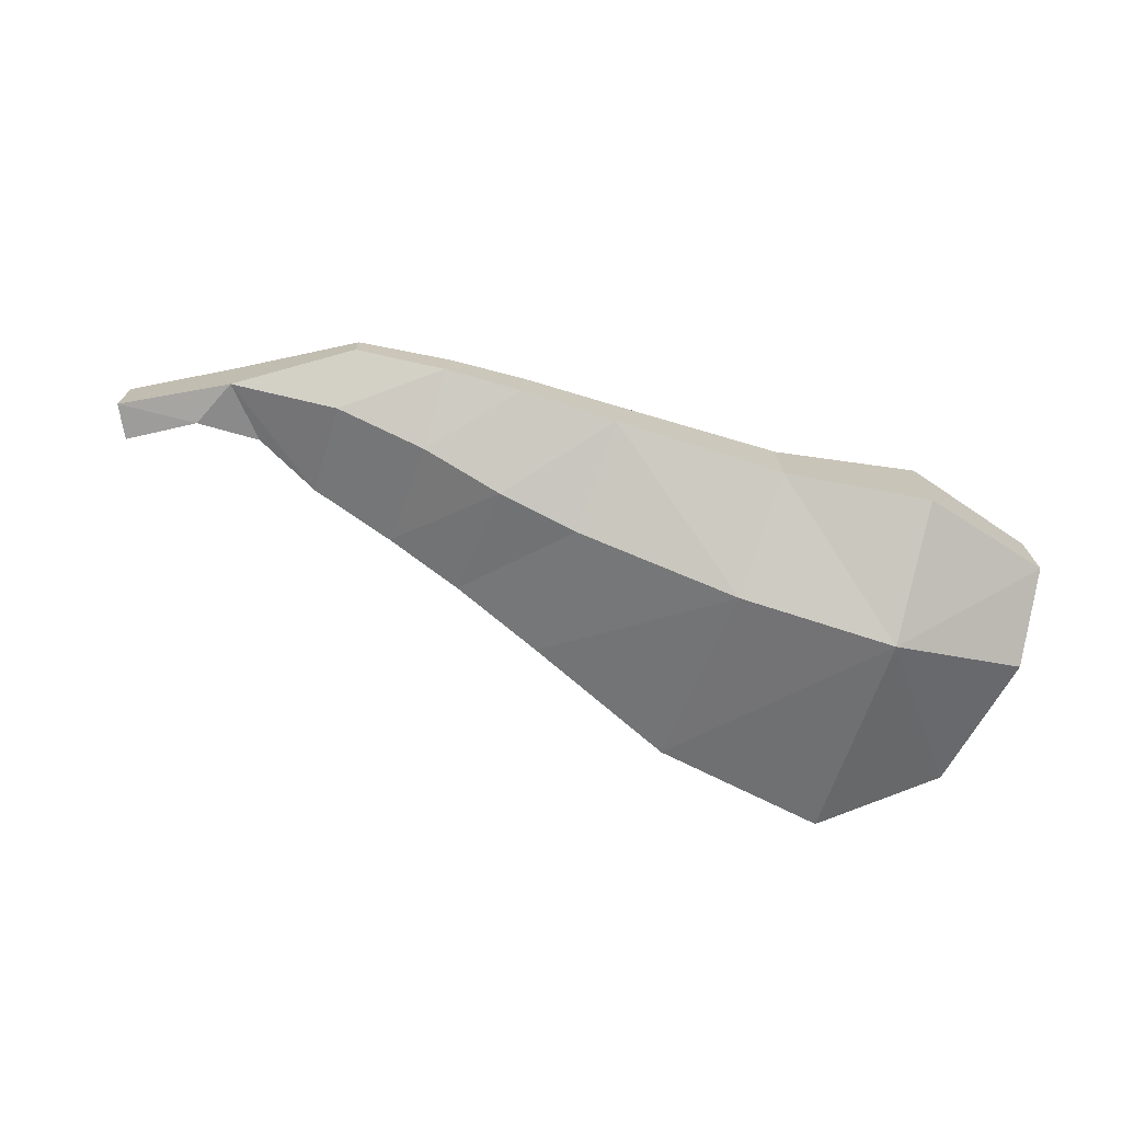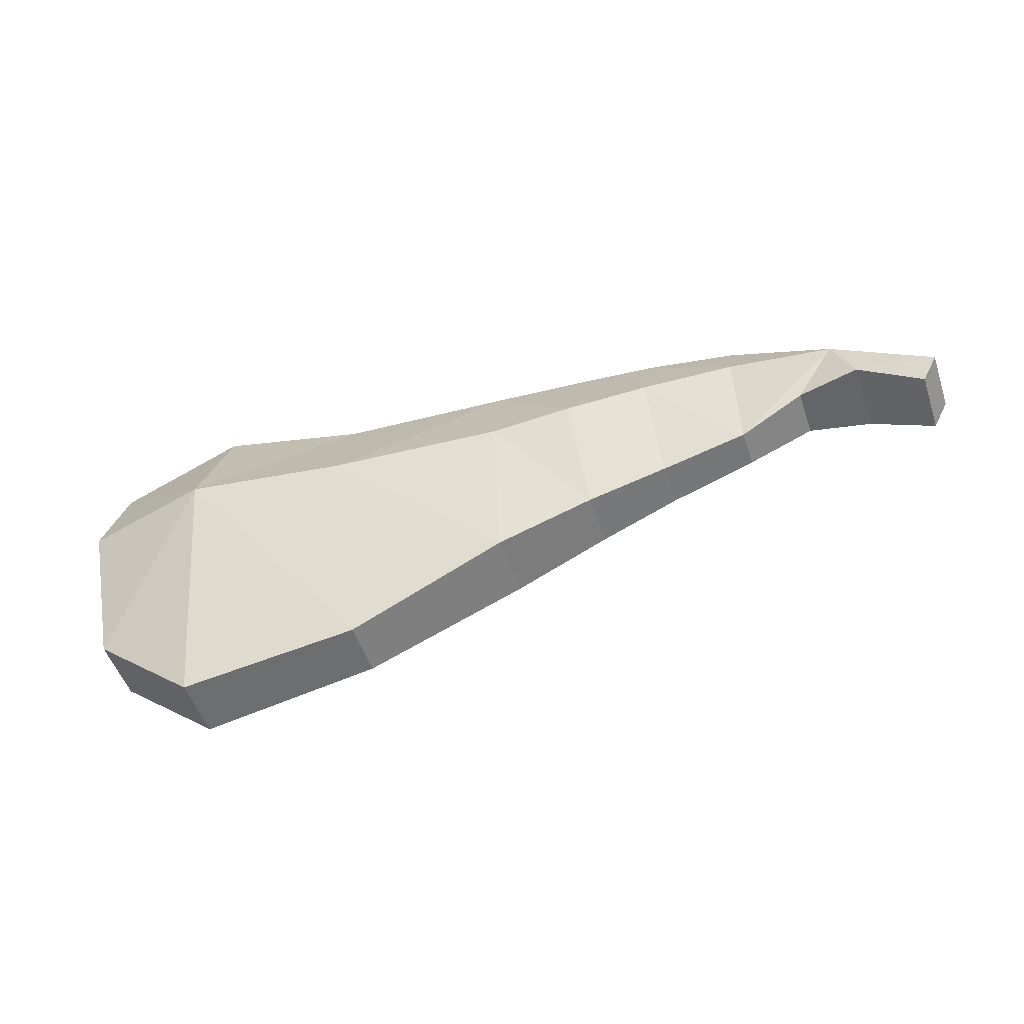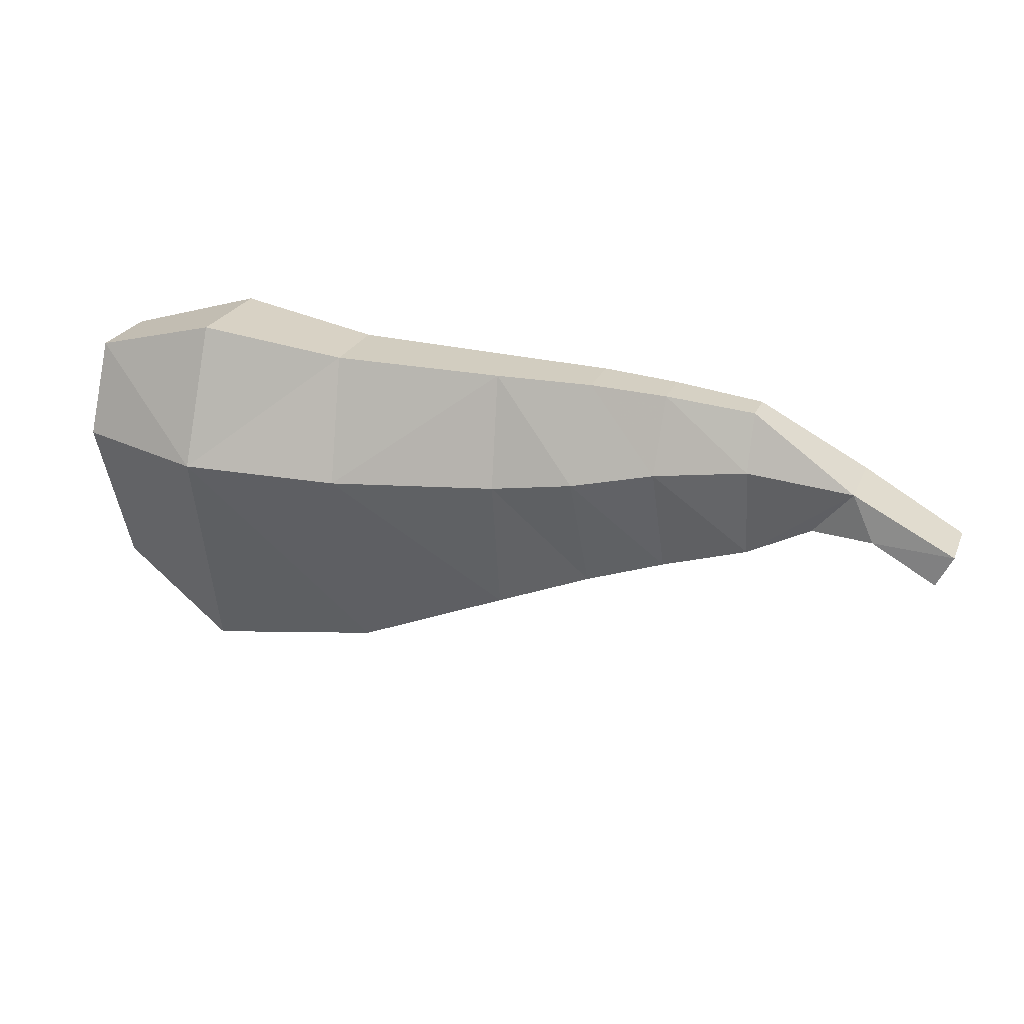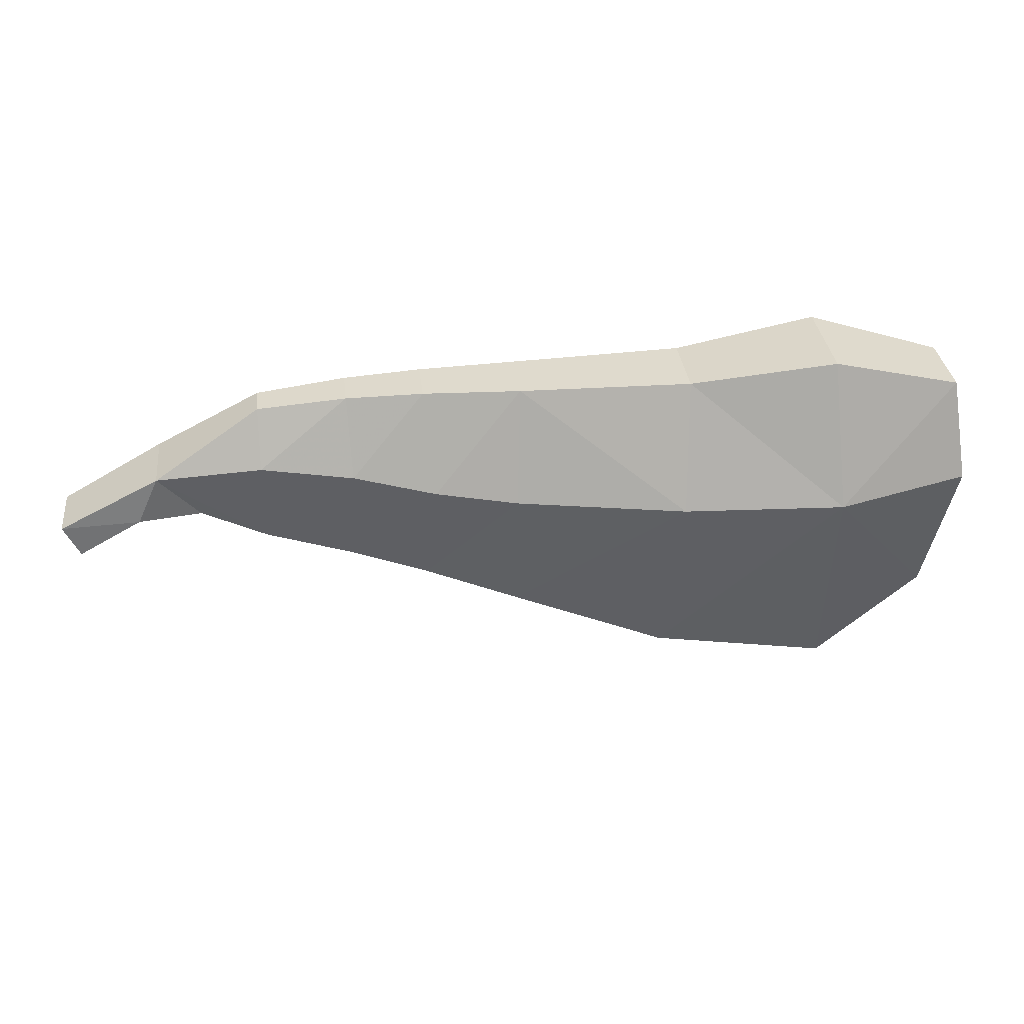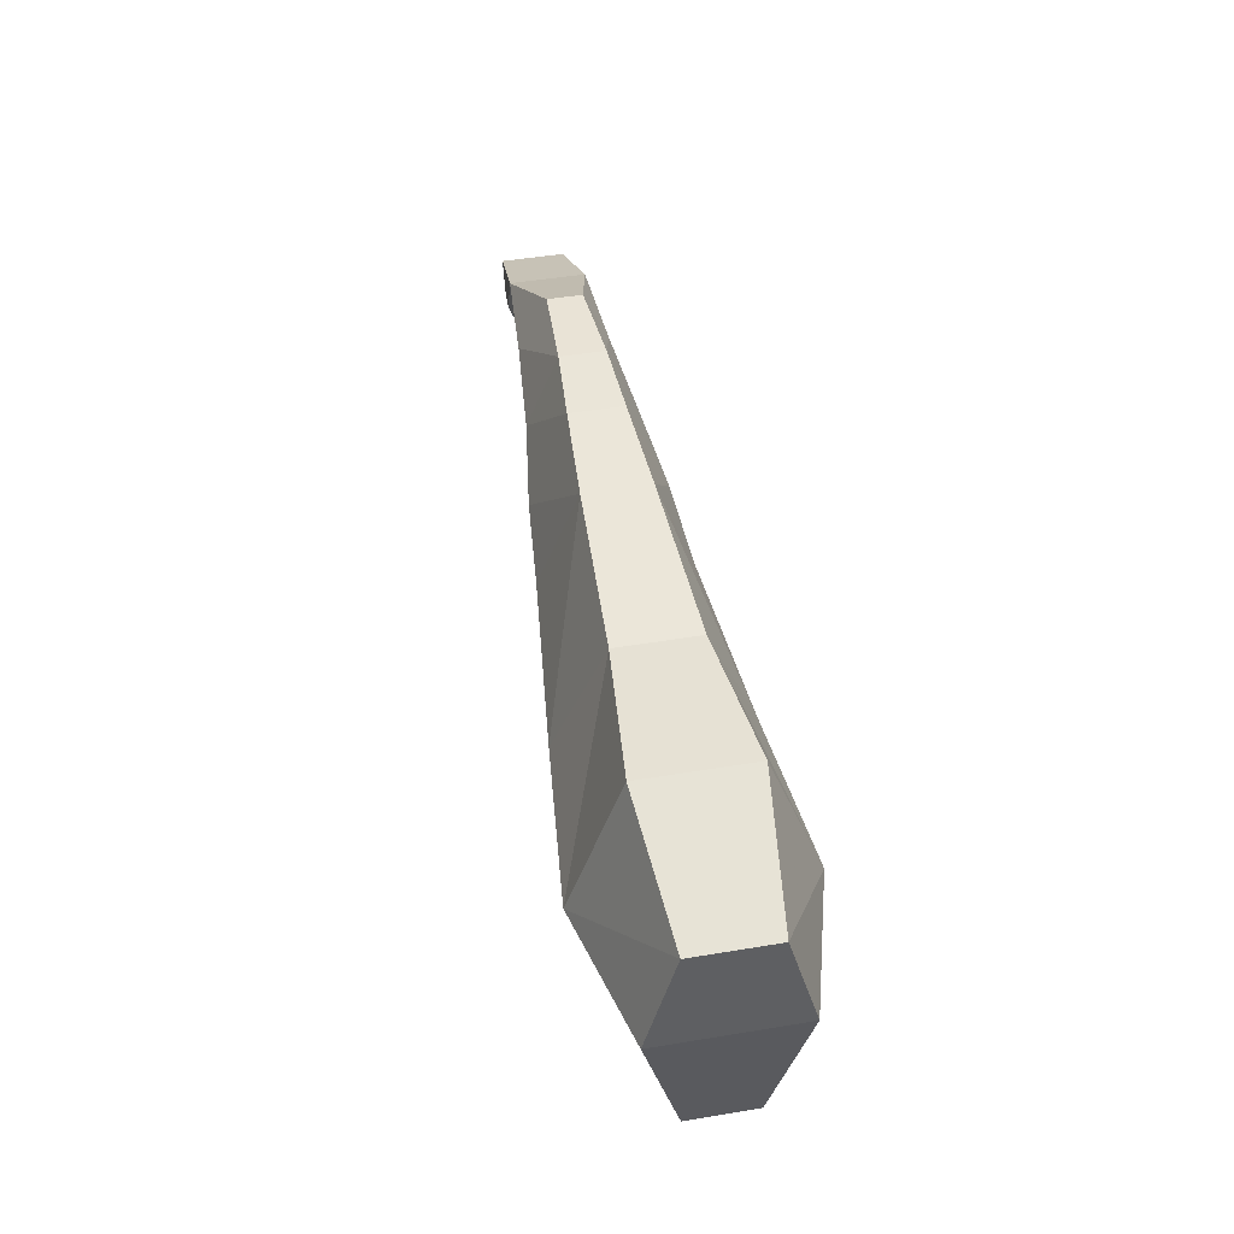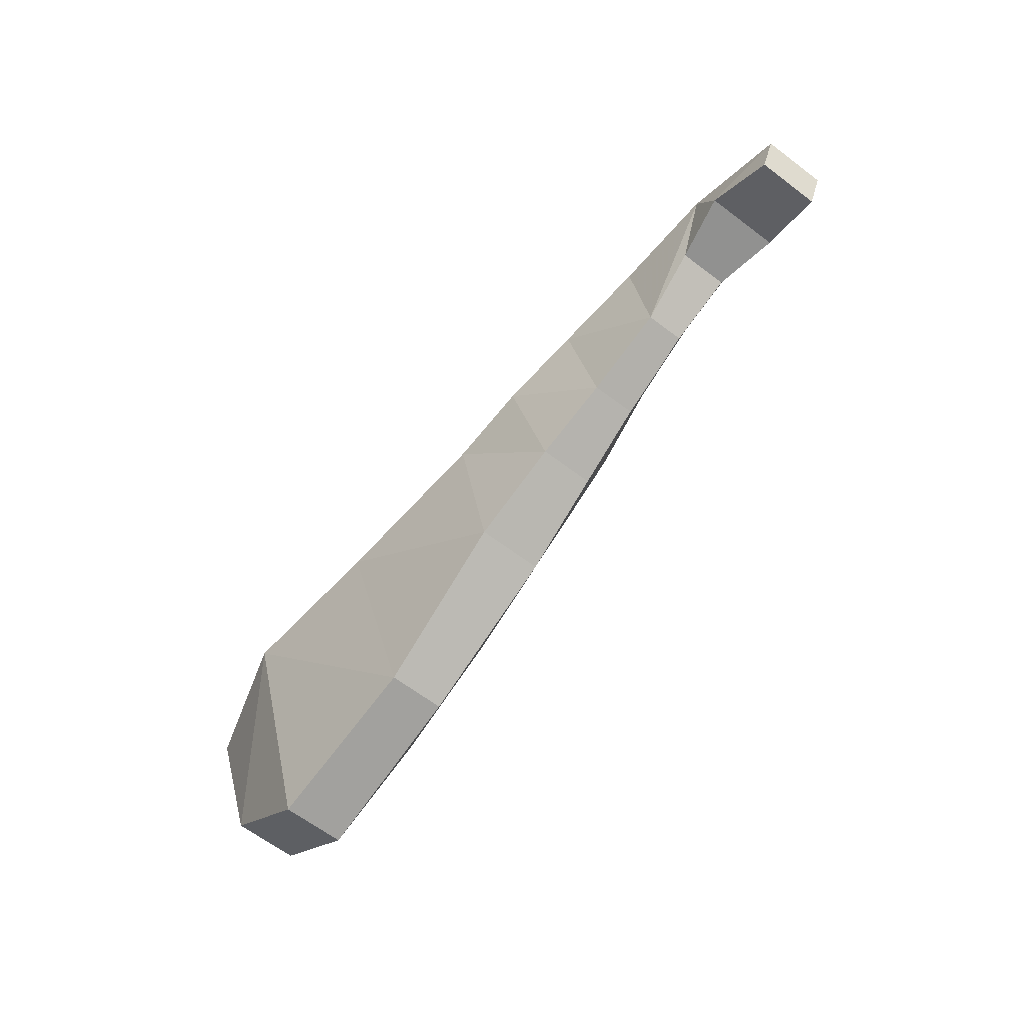
<metadata>
{"format":"obj","ext":"obj","renderer":"f3d","projection":"perspective","resolution":1024,"background":"white","views":[{"elev":-71.4,"azim":162.4,"up":"+Z"},{"elev":-51.0,"azim":18.5,"up":"+Y"},{"elev":24.4,"azim":19.3,"up":"+Y"},{"elev":32.8,"azim":173.5,"up":"+Y"},{"elev":48.2,"azim":-100.5,"up":"+Y"},{"elev":-64.7,"azim":52.8,"up":"+Y"}]}
</metadata>
<code>
o rigidBack.
v 0.241 -0.01117 -0.01109
v 0.307 0.042 -0.02285
v 0.241 0.04818 -0.02761
v 0.36 -0.012 -0.01925
v 0.37 0.008 -0.01925
v 0.3205 0.012 -0.02285
v 0.37 0.008 -0.01925
v 0.307 0.042 -0.02285
v 0.3205 0.012 -0.02285
v 0.241 -0.01117 -0.01109
v 0.2817 0.011 -0.01508
v 0.307 0.042 -0.02285
v 0.2817 0.011 -0.01508
v 0.3205 0.012 -0.02285
v 0.307 0.042 -0.02285
v 0.307 0.042 -0.02285
v 0.241 0.0824 -0.0104
v 0.241 0.04818 -0.02761
v 0.37 0.008 0
v 0.307 0.042 -0.02285
v 0.37 0.008 -0.01925
v 0.37 0.008 0
v 0.307 0.042 0
v 0.307 0.042 -0.02285
v 0.36 -0.012 -0.01925
v 0.37 0.008 0
v 0.37 0.008 -0.01925
v 0.36 -0.012 -0
v 0.37 0.008 0
v 0.36 -0.012 -0.01925
v 0.36 -0.012 -0
v 0.36 -0.012 -0.01925
v 0.3205 0.012 -0.02285
v 0.36 -0.012 -0
v 0.3205 0.012 -0.02285
v 0.3205 0.012 0
v 0.2817 0.011 0
v 0.3205 0.012 0
v 0.3205 0.012 -0.02285
v 0.2817 0.011 0
v 0.3205 0.012 -0.02285
v 0.2817 0.011 -0.01508
v 0.241 -0.01117 0.01247
v 0.241 0.04818 0.02542
v 0.307 0.042 0.02285
v 0.36 -0.012 0.01925
v 0.3205 0.012 0.02285
v 0.37 0.008 0.01925
v 0.37 0.008 0.01925
v 0.3205 0.012 0.02285
v 0.307 0.042 0.02285
v 0.241 -0.01117 0.01247
v 0.307 0.042 0.02285
v 0.2817 0.011 0.01508
v 0.2817 0.011 0.01508
v 0.307 0.042 0.02285
v 0.3205 0.012 0.02285
v 0.307 0.042 0.02285
v 0.241 0.04818 0.02542
v 0.241 0.0824 0.0106
v 0.37 0.008 0.01925
v 0.307 0.042 0.02285
v 0.37 0.008 0
v 0.37 0.008 0
v 0.307 0.042 0.02285
v 0.307 0.042 0
v 0.36 -0.012 0.01925
v 0.37 0.008 0.01925
v 0.37 0.008 0
v 0.36 -0.012 0.01925
v 0.37 0.008 0
v 0.36 -0.012 -0
v 0.36 -0.012 0.01925
v 0.36 -0.012 -0
v 0.3205 0.012 0.02285
v 0.36 -0.012 -0
v 0.3205 0.012 0
v 0.3205 0.012 0.02285
v 0.2817 0.011 0
v 0.3205 0.012 0.02285
v 0.3205 0.012 0
v 0.2817 0.011 0.01508
v 0.3205 0.012 0.02285
v 0.2817 0.011 0
v 0.1875 -0.02764 0.01458
v 0.241 -0.01117 0.01247
v 0.1875 -0.02764 -0.01296
v 0.1875 -0.02764 -0.01296
v 0.241 -0.01117 0.01247
v 0.241 -0.01117 -0.01109
v 0.1875 -0.02764 0.01458
v 0.1835 0.041 0.0324
v 0.241 -0.01117 0.01247
v 0.241 -0.01117 0.01247
v 0.1835 0.041 0.0324
v 0.241 0.04818 0.02542
v 0.1835 0.041 0.0324
v 0.1855 0.08784 0.01422
v 0.241 0.04818 0.02542
v 0.241 0.04818 0.02542
v 0.1855 0.08784 0.01422
v 0.241 0.0824 0.0106
v 0.241 0.0824 0.0106
v 0.1855 0.08784 0.01422
v 0.1855 0.08784 -0.0128
v 0.241 0.0824 0.0106
v 0.1855 0.08784 -0.0128
v 0.241 0.0824 -0.0104
v 0.1835 0.041 -0.0324
v 0.241 0.04818 -0.02761
v 0.1855 0.08784 -0.0128
v 0.241 0.04818 -0.02761
v 0.241 0.0824 -0.0104
v 0.1855 0.08784 -0.0128
v 0.1875 -0.02764 -0.01296
v 0.241 -0.01117 -0.01109
v 0.1835 0.041 -0.0324
v 0.241 -0.01117 -0.01109
v 0.241 0.04818 -0.02761
v 0.1835 0.041 -0.0324
v 0.1381 -0.0445 0.01826
v 0.1875 -0.02764 0.01458
v 0.1381 -0.0445 -0.01623
v 0.1381 -0.0445 -0.01623
v 0.1875 -0.02764 0.01458
v 0.1875 -0.02764 -0.01296
v 0.1381 -0.0445 0.01826
v 0.1321 0.02991 0.03981
v 0.1875 -0.02764 0.01458
v 0.1875 -0.02764 0.01458
v 0.1321 0.02991 0.03981
v 0.1835 0.041 0.0324
v 0.1321 0.02991 0.03981
v 0.1374 0.09002 0.01616
v 0.1835 0.041 0.0324
v 0.1835 0.041 0.0324
v 0.1374 0.09002 0.01616
v 0.1855 0.08784 0.01422
v 0.1855 0.08784 -0.0128
v 0.1374 0.09002 0.01616
v 0.1374 0.09002 -0.01616
v 0.1855 0.08784 0.01422
v 0.1374 0.09002 0.01616
v 0.1855 0.08784 -0.0128
v 0.1321 0.02991 -0.03945
v 0.1835 0.041 -0.0324
v 0.1374 0.09002 -0.01616
v 0.1835 0.041 -0.0324
v 0.1855 0.08784 -0.0128
v 0.1374 0.09002 -0.01616
v 0.1381 -0.0445 -0.01623
v 0.1875 -0.02764 -0.01296
v 0.1321 0.02991 -0.03945
v 0.1875 -0.02764 -0.01296
v 0.1835 0.041 -0.0324
v 0.1321 0.02991 -0.03945
v 0.07842 -0.06846 0.02184
v 0.1381 -0.0445 0.01826
v 0.07842 -0.06846 -0.01941
v 0.07842 -0.06846 -0.01941
v 0.1381 -0.0445 0.01826
v 0.1381 -0.0445 -0.01623
v 0.07842 -0.06846 0.02184
v 0.08064 0.02195 0.04307
v 0.1381 -0.0445 0.01826
v 0.1381 -0.0445 0.01826
v 0.08064 0.02195 0.04307
v 0.1321 0.02991 0.03981
v 0.08064 0.02195 0.04307
v 0.07642 0.09002 0.01965
v 0.1321 0.02991 0.03981
v 0.1321 0.02991 0.03981
v 0.07642 0.09002 0.01965
v 0.1374 0.09002 0.01616
v 0.07642 0.09002 0.01965
v 0.07642 0.09002 -0.01965
v 0.1374 0.09002 0.01616
v 0.1374 0.09002 0.01616
v 0.07642 0.09002 -0.01965
v 0.1374 0.09002 -0.01616
v 0.08064 0.02195 -0.04369
v 0.1321 0.02991 -0.03945
v 0.07642 0.09002 -0.01965
v 0.1321 0.02991 -0.03945
v 0.1374 0.09002 -0.01616
v 0.07642 0.09002 -0.01965
v 0.07842 -0.06846 -0.01941
v 0.1381 -0.0445 -0.01623
v 0.08064 0.02195 -0.04369
v 0.1381 -0.0445 -0.01623
v 0.1321 0.02991 -0.03945
v 0.08064 0.02195 -0.04369
v -0.02071 -0.1125 0.01826
v 0.07842 -0.06846 0.02184
v 0.07842 -0.06846 -0.01941
v -0.02071 -0.1125 0.01826
v 0.07842 -0.06846 -0.01941
v -0.02071 -0.1125 -0.01723
v -0.02071 -0.1125 0.01826
v -0.0263 0.01495 0.05429
v 0.07842 -0.06846 0.02184
v 0.07842 -0.06846 0.02184
v -0.0263 0.01495 0.05429
v 0.08064 0.02195 0.04307
v -0.0263 0.01495 0.05429
v -0.03135 0.09102 0.02427
v 0.07642 0.09002 0.01965
v -0.0263 0.01495 0.05429
v 0.07642 0.09002 0.01965
v 0.08064 0.02195 0.04307
v 0.07642 0.09002 0.01965
v -0.03135 0.09102 0.02427
v -0.03135 0.09102 -0.02427
v 0.07642 0.09002 0.01965
v -0.03135 0.09102 -0.02427
v 0.07642 0.09002 -0.01965
v -0.0263 0.01495 -0.05464
v 0.08064 0.02195 -0.04369
v 0.07642 0.09002 -0.01965
v -0.0263 0.01495 -0.05464
v 0.07642 0.09002 -0.01965
v -0.03135 0.09102 -0.02427
v -0.02071 -0.1125 -0.01723
v 0.07842 -0.06846 -0.01941
v -0.0263 0.01495 -0.05464
v 0.07842 -0.06846 -0.01941
v 0.08064 0.02195 -0.04369
v -0.0263 0.01495 -0.05464
v -0.2113 0.02114 0.04098
v -0.2053 0.08102 -0.02427
v -0.2053 0.08102 0.02427
v -0.2113 0.02114 0.04098
v -0.2113 0.02114 -0.0426
v -0.2053 0.08102 -0.02427
v -0.1993 -0.07346 0.02184
v -0.1993 -0.07346 -0.01941
v -0.2113 0.02114 0.04098
v -0.1993 -0.07346 -0.01941
v -0.2113 0.02114 -0.0426
v -0.2113 0.02114 0.04098
v -0.1331 -0.1298 0.02049
v -0.02071 -0.1125 0.01826
v -0.1331 -0.1298 -0.01921
v -0.1331 -0.1298 -0.01921
v -0.02071 -0.1125 0.01826
v -0.02071 -0.1125 -0.01723
v -0.1331 -0.1298 0.02049
v -0.1993 -0.07346 -0.01941
v -0.1993 -0.07346 0.02184
v -0.1331 -0.1298 0.02049
v -0.1331 -0.1298 -0.01921
v -0.1993 -0.07346 -0.01941
v -0.1331 -0.1298 0.02049
v -0.1265 0.01705 0.06463
v -0.02071 -0.1125 0.01826
v -0.02071 -0.1125 0.01826
v -0.1265 0.01705 0.06463
v -0.0263 0.01495 0.05429
v -0.1331 -0.1298 0.02049
v -0.1993 -0.07346 0.02184
v -0.1265 0.01705 0.06463
v -0.1993 -0.07346 0.02184
v -0.2113 0.02114 0.04098
v -0.1265 0.01705 0.06463
v -0.0263 0.01495 0.05429
v -0.1265 0.01705 0.06463
v -0.03135 0.09102 0.02427
v -0.1265 0.01705 0.06463
v -0.1226 0.1043 0.03279
v -0.03135 0.09102 0.02427
v -0.1265 0.01705 0.06463
v -0.2113 0.02114 0.04098
v -0.2053 0.08102 0.02427
v -0.1265 0.01705 0.06463
v -0.2053 0.08102 0.02427
v -0.1226 0.1043 0.03279
v -0.03135 0.09102 0.02427
v -0.1226 0.1043 0.03279
v -0.1226 0.1043 -0.03279
v -0.03135 0.09102 0.02427
v -0.1226 0.1043 -0.03279
v -0.03135 0.09102 -0.02427
v -0.2053 0.08102 0.02427
v -0.2053 0.08102 -0.02427
v -0.1226 0.1043 -0.03279
v -0.2053 0.08102 0.02427
v -0.1226 0.1043 -0.03279
v -0.1226 0.1043 0.03279
v -0.0263 0.01495 -0.05464
v -0.03135 0.09102 -0.02427
v -0.1265 0.01705 -0.06405
v -0.1265 0.01705 -0.06405
v -0.03135 0.09102 -0.02427
v -0.1226 0.1043 -0.03279
v -0.1265 0.01705 -0.06405
v -0.1226 0.1043 -0.03279
v -0.2053 0.08102 -0.02427
v -0.1265 0.01705 -0.06405
v -0.2053 0.08102 -0.02427
v -0.2113 0.02114 -0.0426
v -0.02071 -0.1125 -0.01723
v -0.0263 0.01495 -0.05464
v -0.1265 0.01705 -0.06405
v -0.1331 -0.1298 -0.01921
v -0.02071 -0.1125 -0.01723
v -0.1265 0.01705 -0.06405
v -0.1993 -0.07346 -0.01941
v -0.1265 0.01705 -0.06405
v -0.2113 0.02114 -0.0426
v -0.1331 -0.1298 -0.01921
v -0.1265 0.01705 -0.06405
v -0.1993 -0.07346 -0.01941
v 0.241 -0.01117 0.01247
v 0.2817 0.011 0.01508
v 0.241 -0.01117 -0.01109
v 0.241 -0.01117 -0.01109
v 0.2817 0.011 0.01508
v 0.2817 0.011 -0.01508
v 0.307 0.042 0.02285
v 0.241 0.0824 0.0106
v 0.241 0.0824 -0.0104
v 0.307 0.042 0.02285
v 0.241 0.0824 -0.0104
v 0.307 0.042 -0.02285
f 1 3 2
f 6 5 4
f 9 8 7
f 12 11 10
f 15 14 13
f 18 17 16
f 21 20 19
f 24 23 22
f 27 26 25
f 30 29 28
f 33 32 31
f 36 35 34
f 39 38 37
f 42 41 40
f 45 44 43
f 48 47 46
f 51 50 49
f 54 53 52
f 57 56 55
f 60 59 58
f 63 62 61
f 66 65 64
f 69 68 67
f 72 71 70
f 75 74 73
f 78 77 76
f 81 80 79
f 84 83 82
f 87 86 85
f 90 89 88
f 93 92 91
f 96 95 94
f 99 98 97
f 102 101 100
f 105 104 103
f 108 107 106
f 111 110 109
f 114 113 112
f 117 116 115
f 120 119 118
f 123 122 121
f 126 125 124
f 129 128 127
f 132 131 130
f 135 134 133
f 138 137 136
f 141 140 139
f 144 143 142
f 147 146 145
f 150 149 148
f 153 152 151
f 156 155 154
f 159 158 157
f 162 161 160
f 165 164 163
f 168 167 166
f 171 170 169
f 174 173 172
f 177 176 175
f 180 179 178
f 183 182 181
f 186 185 184
f 189 188 187
f 192 191 190
f 195 194 193
f 198 197 196
f 201 200 199
f 204 203 202
f 207 206 205
f 210 209 208
f 213 212 211
f 216 215 214
f 219 218 217
f 222 221 220
f 225 224 223
f 228 227 226
f 231 230 229
f 234 233 232
f 237 236 235
f 240 239 238
f 243 242 241
f 246 245 244
f 249 248 247
f 252 251 250
f 255 254 253
f 258 257 256
f 261 260 259
f 264 263 262
f 267 266 265
f 270 269 268
f 273 272 271
f 276 275 274
f 279 278 277
f 282 281 280
f 285 284 283
f 288 287 286
f 291 290 289
f 294 293 292
f 297 296 295
f 300 299 298
f 303 302 301
f 306 305 304
f 309 308 307
f 312 311 310
f 315 314 313
f 318 317 316
f 321 320 319
f 324 323 322

</code>
